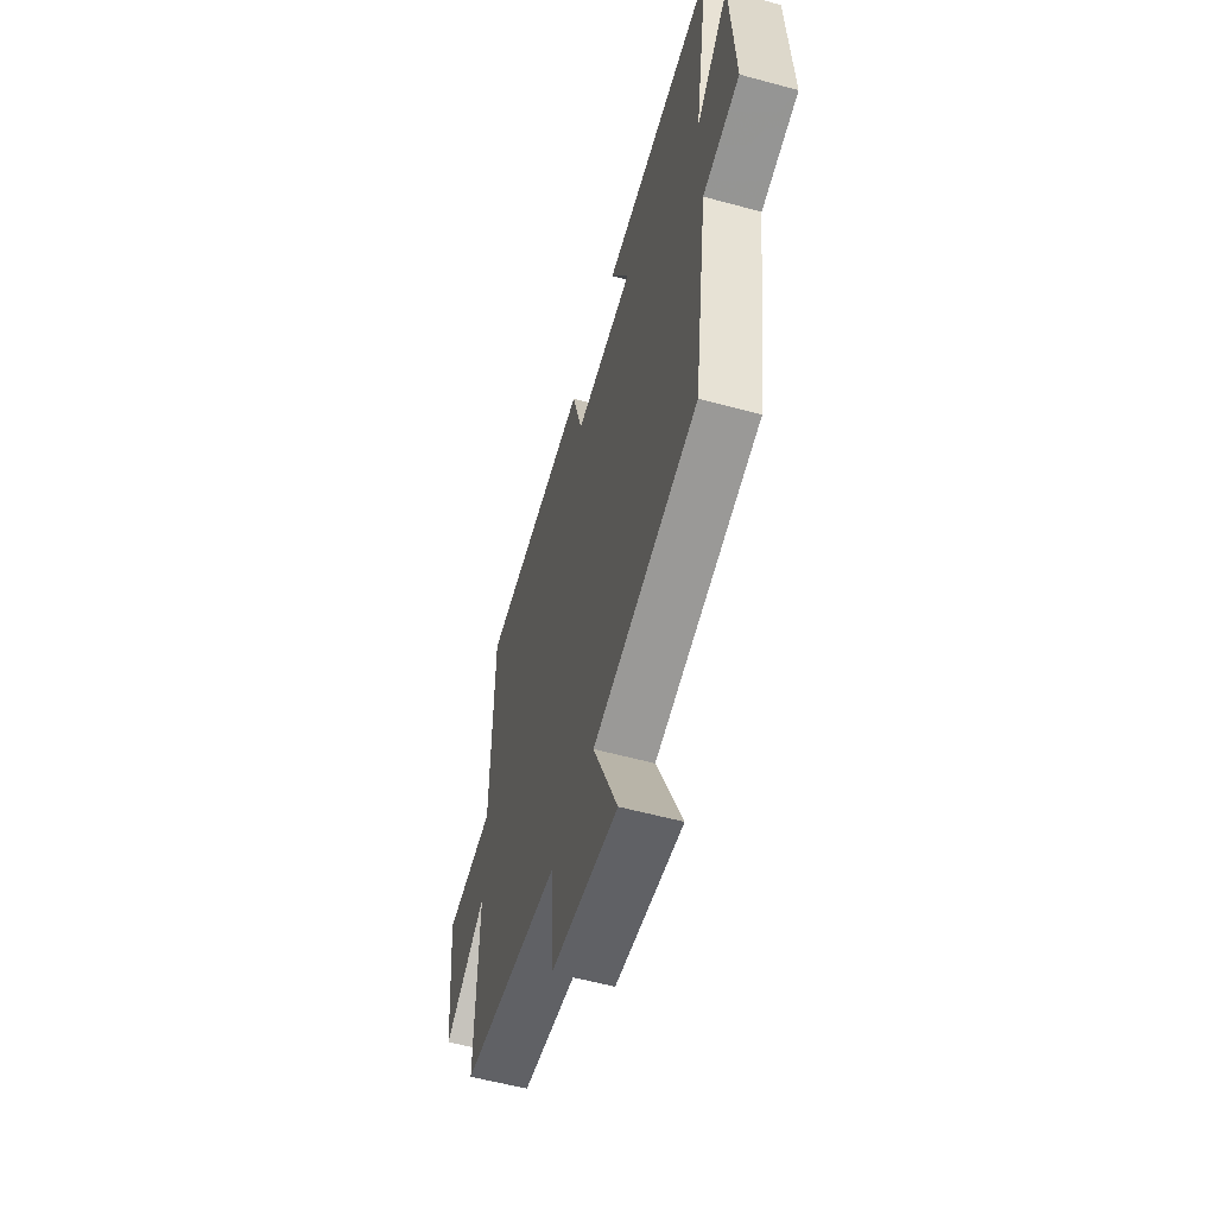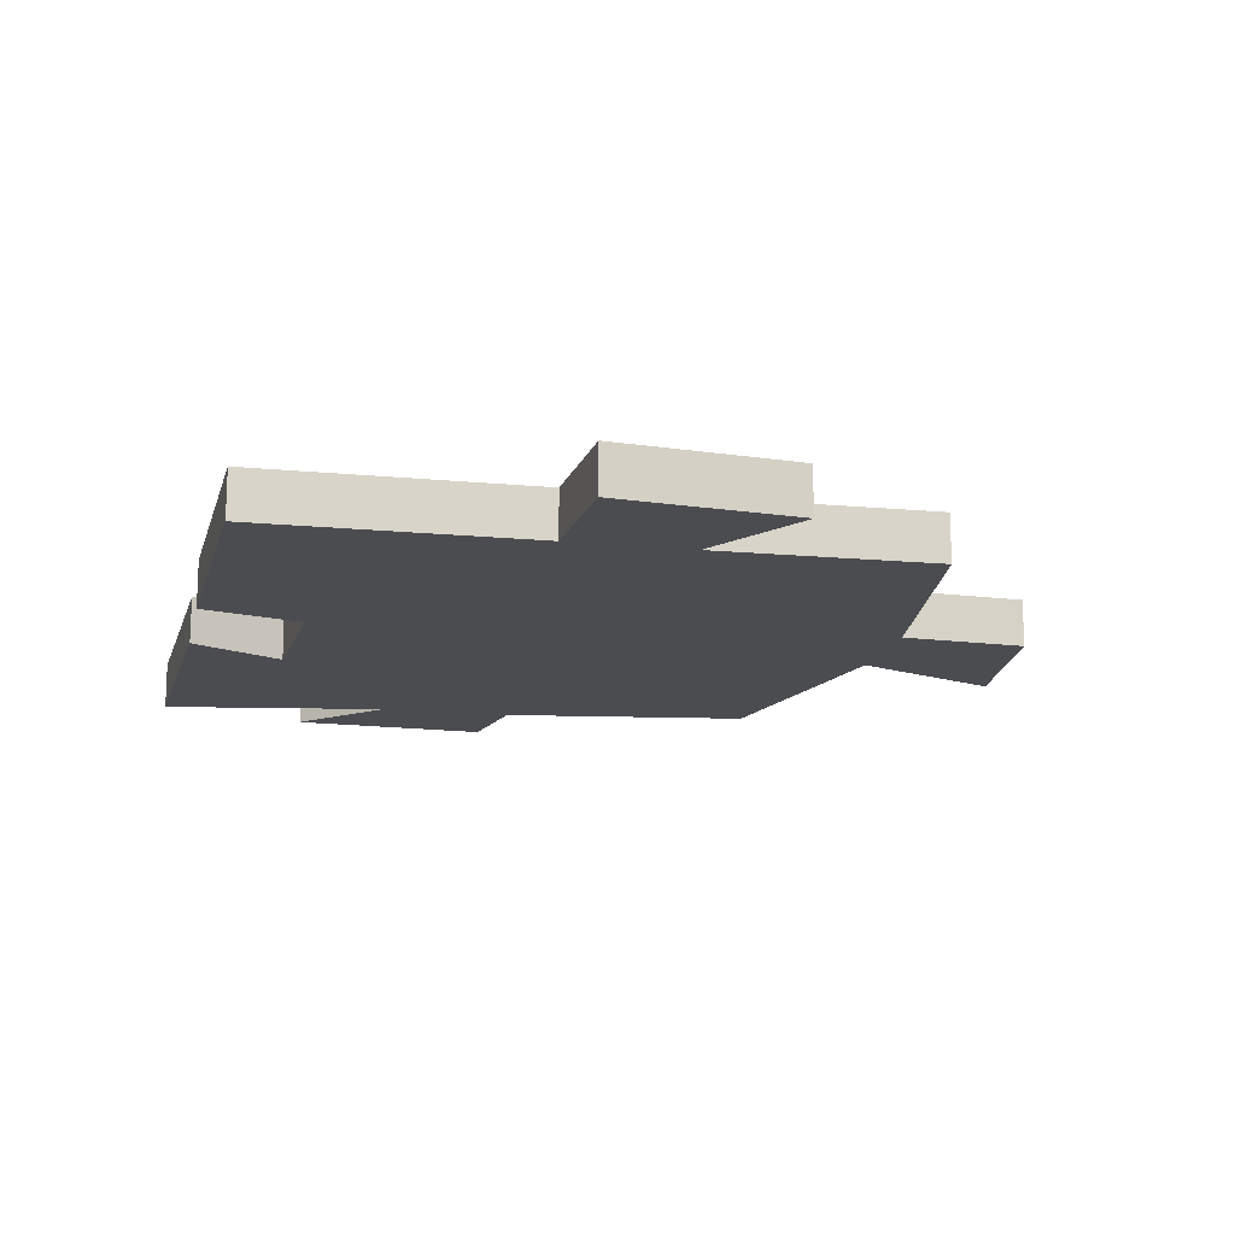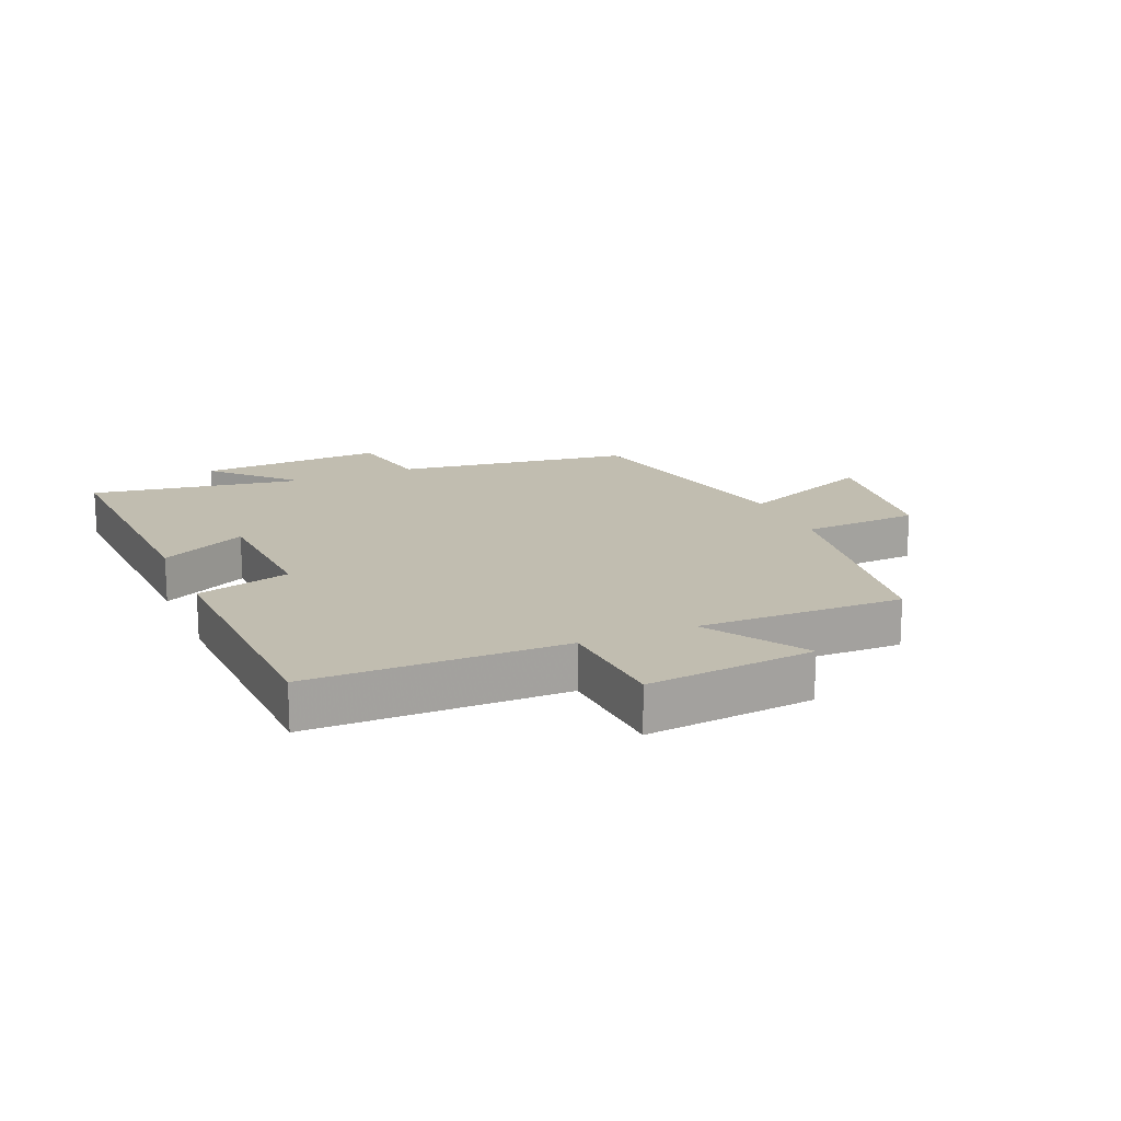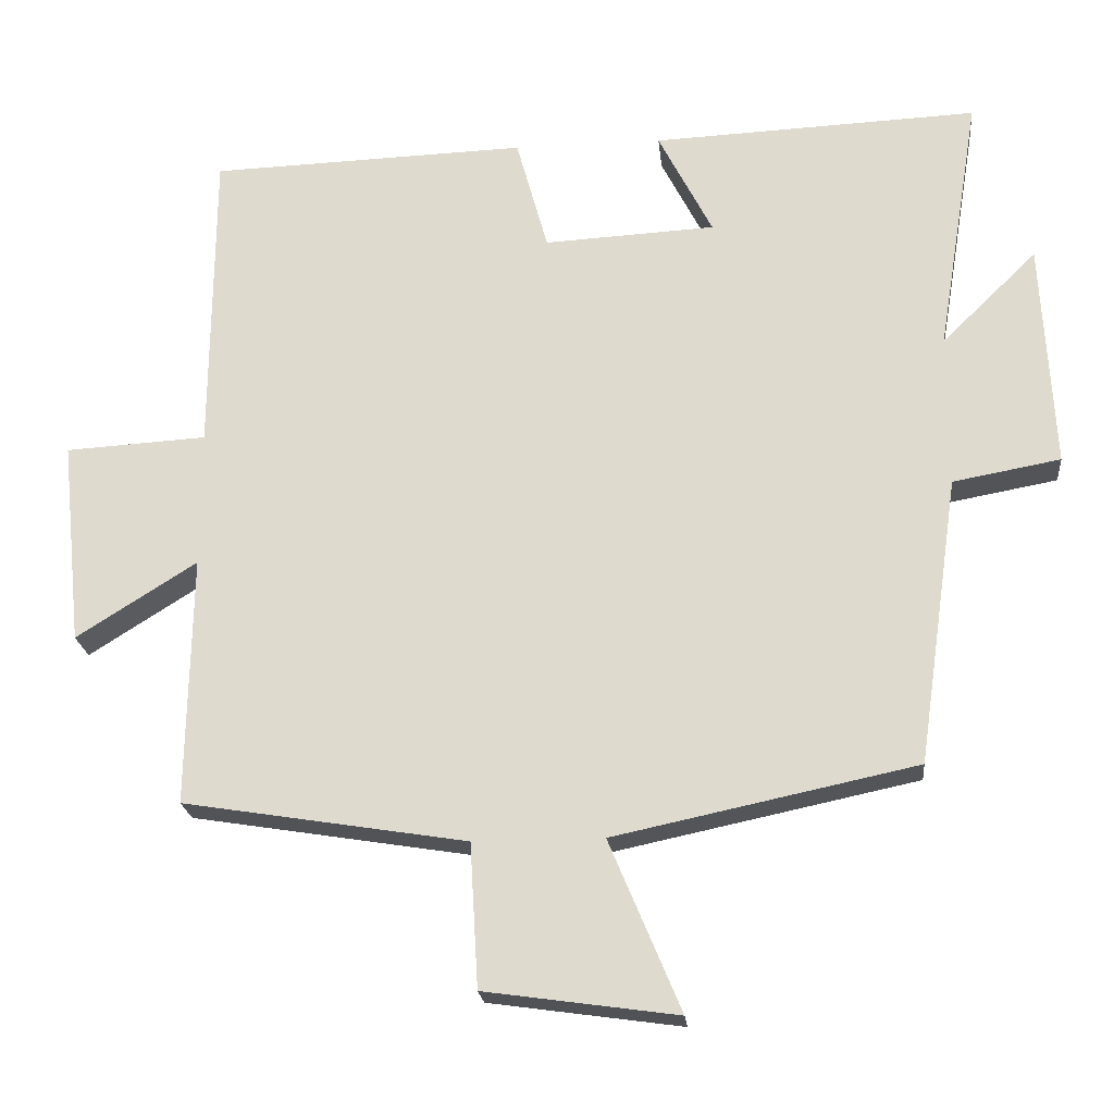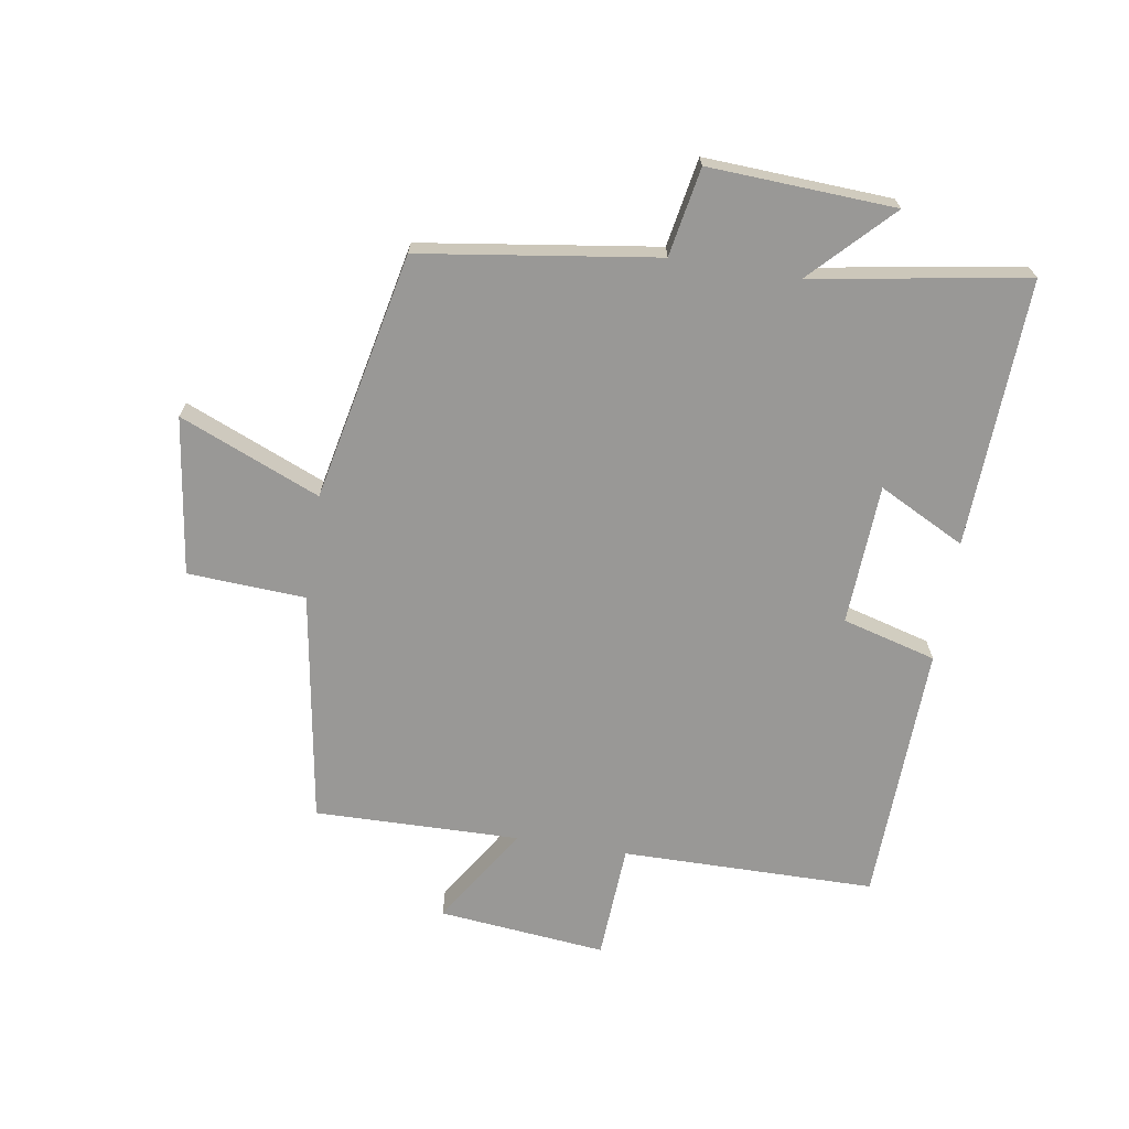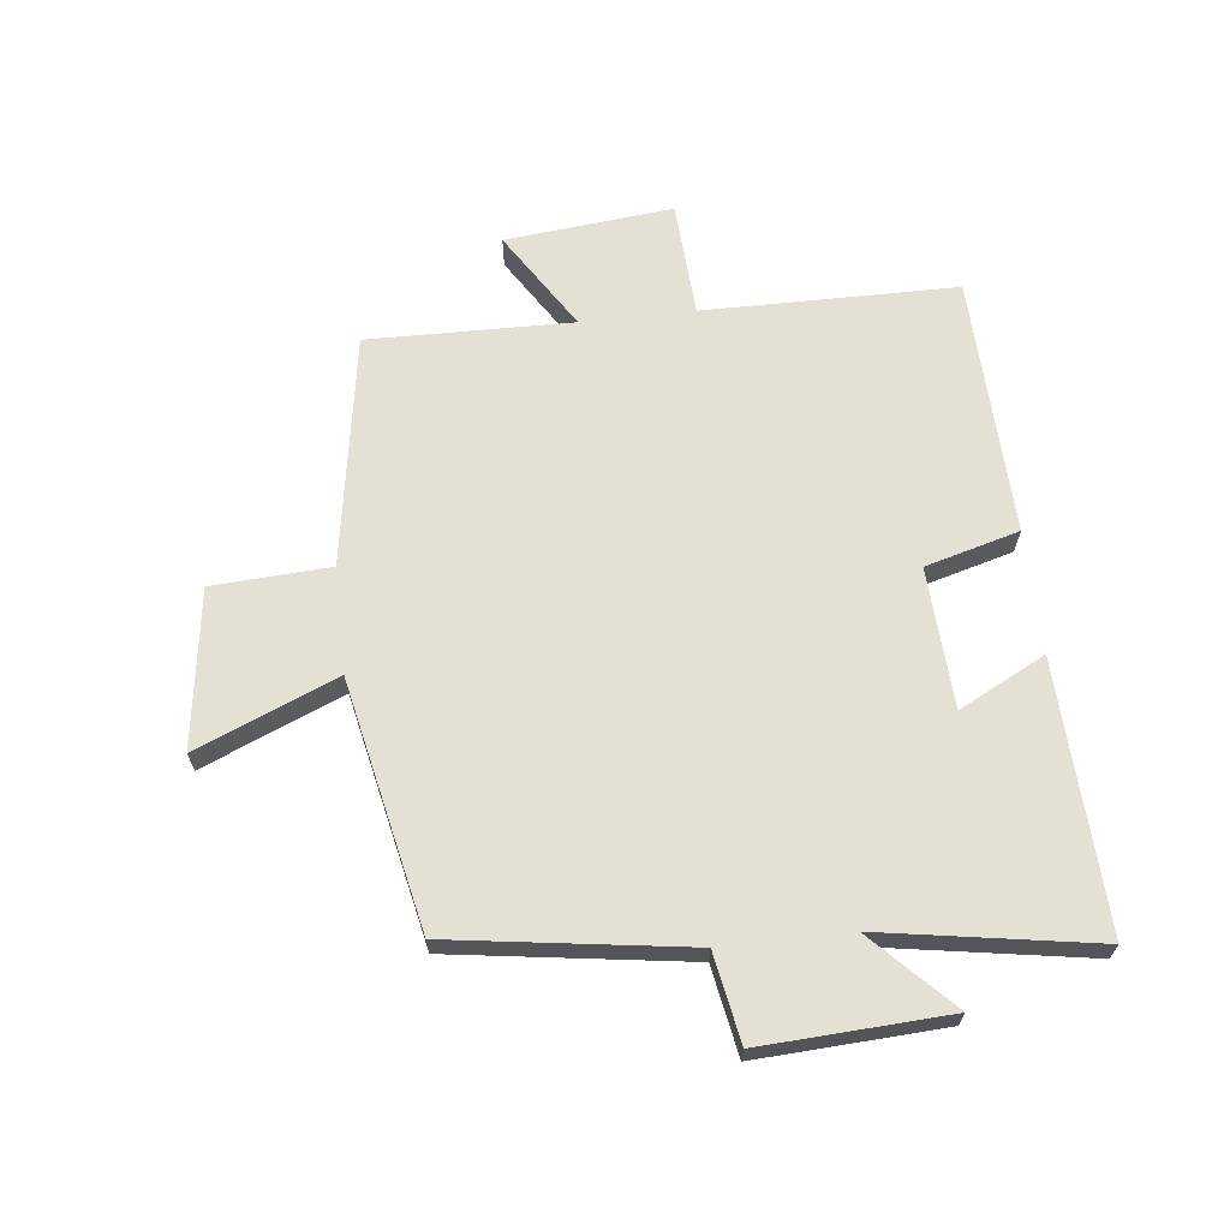
<metadata>
{"format":"obj","ext":"obj","renderer":"f3d","projection":"perspective","resolution":1024,"background":"white","views":[{"elev":-57.2,"azim":-105.8,"up":"+Z"},{"elev":-14.8,"azim":77.7,"up":"+Y"},{"elev":16.7,"azim":66.8,"up":"+Y"},{"elev":-21.4,"azim":-174.4,"up":"+Z"},{"elev":-68.6,"azim":-99.1,"up":"+Y"},{"elev":65.6,"azim":-96.4,"up":"+Y"}]}
</metadata>
<code>
v 0.506 0.07 -0.439
v 0.129 0.07 -0.5
v 0.118 0.07 -0.691
v -0.138 0.07 -0.727
v -0.043 0.07 -0.5
v -0.445 0.07 -0.415
v -0.5 0.07 -0.032
v -0.643 0.07 -0.006
v -0.627 0.07 0.296
v -0.5 0.07 0.172
v -0.557 0.07 0.519
v -0.123 0.07 0.5
v -0.195 0.07 0.36
v 0.033 0.07 0.348
v 0.075 0.07 0.5
v 0.497 0.07 0.486
v 0.5 0.07 0.075
v 0.688 0.07 0.064
v 0.66 0.07 -0.208
v 0.5 0.07 -0.107
v 0.506 0 -0.439
v 0.129 0 -0.5
v 0.118 0 -0.691
v -0.138 0 -0.727
v -0.043 0 -0.5
v -0.445 0 -0.415
v -0.5 0 -0.032
v -0.643 0 -0.006
v -0.627 0 0.296
v -0.5 0 0.172
v -0.557 0 0.519
v -0.123 0 0.5
v -0.195 0 0.36
v 0.033 0 0.348
v 0.075 0 0.5
v 0.497 0 0.486
v 0.5 0 0.075
v 0.688 0 0.064
v 0.66 0 -0.208
v 0.5 0 -0.107
f 17 18 19 20
f 15 16 17 20
f 14 15 20 1
f 13 14 1 2
f 10 11 12 13
f 10 13 2 3
f 7 8 9 10
f 5 6 7 10
f 5 10 3
f 3 4 5
f 40 39 38 37
f 40 37 36 35
f 21 40 35 34
f 22 21 34 33
f 33 32 31 30
f 23 22 33 30
f 30 29 28 27
f 30 27 26 25
f 23 30 25
f 25 24 23
f 1 21 22 2
f 2 22 23 3
f 3 23 24 4
f 4 24 25 5
f 5 25 26 6
f 6 26 27 7
f 7 27 28 8
f 8 28 29 9
f 9 29 30 10
f 10 30 31 11
f 11 31 32 12
f 12 32 33 13
f 13 33 34 14
f 14 34 35 15
f 15 35 36 16
f 16 36 37 17
f 17 37 38 18
f 18 38 39 19
f 19 39 40 20
f 20 40 21 1

</code>
